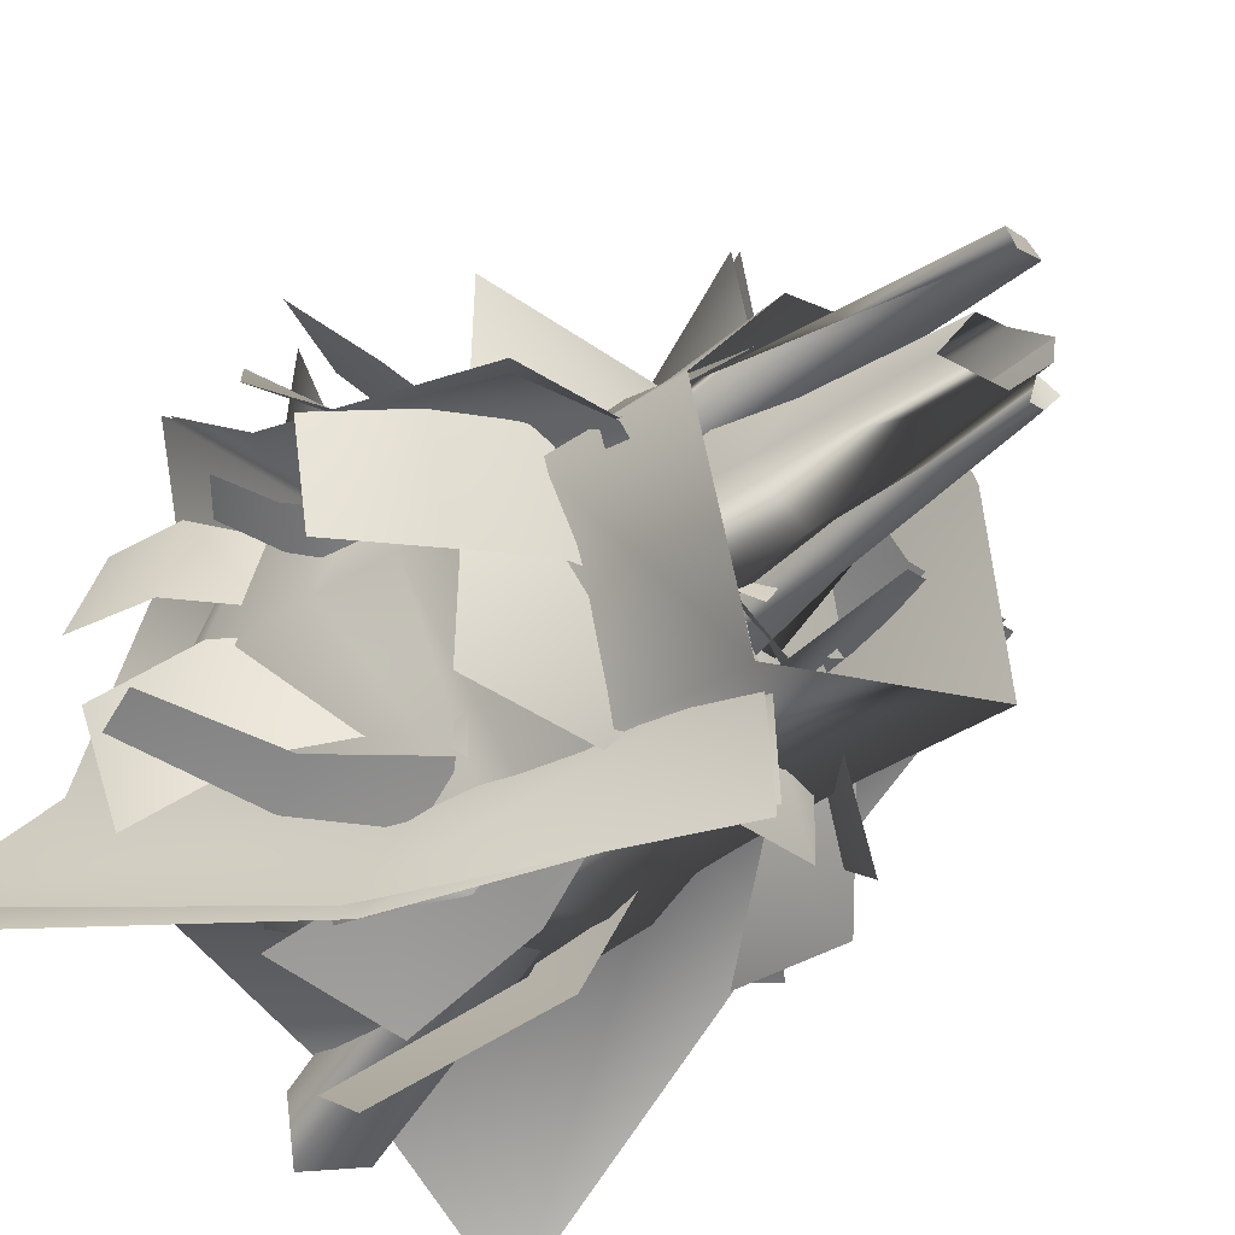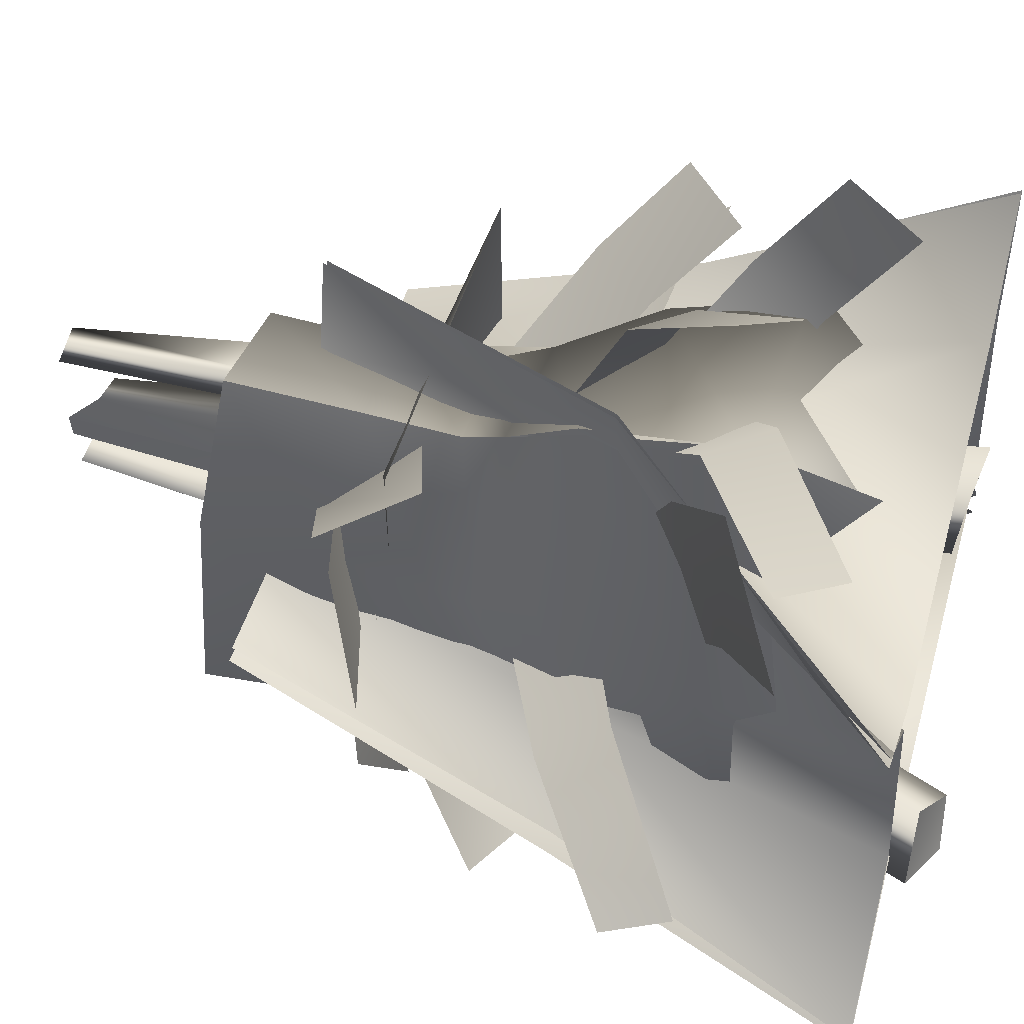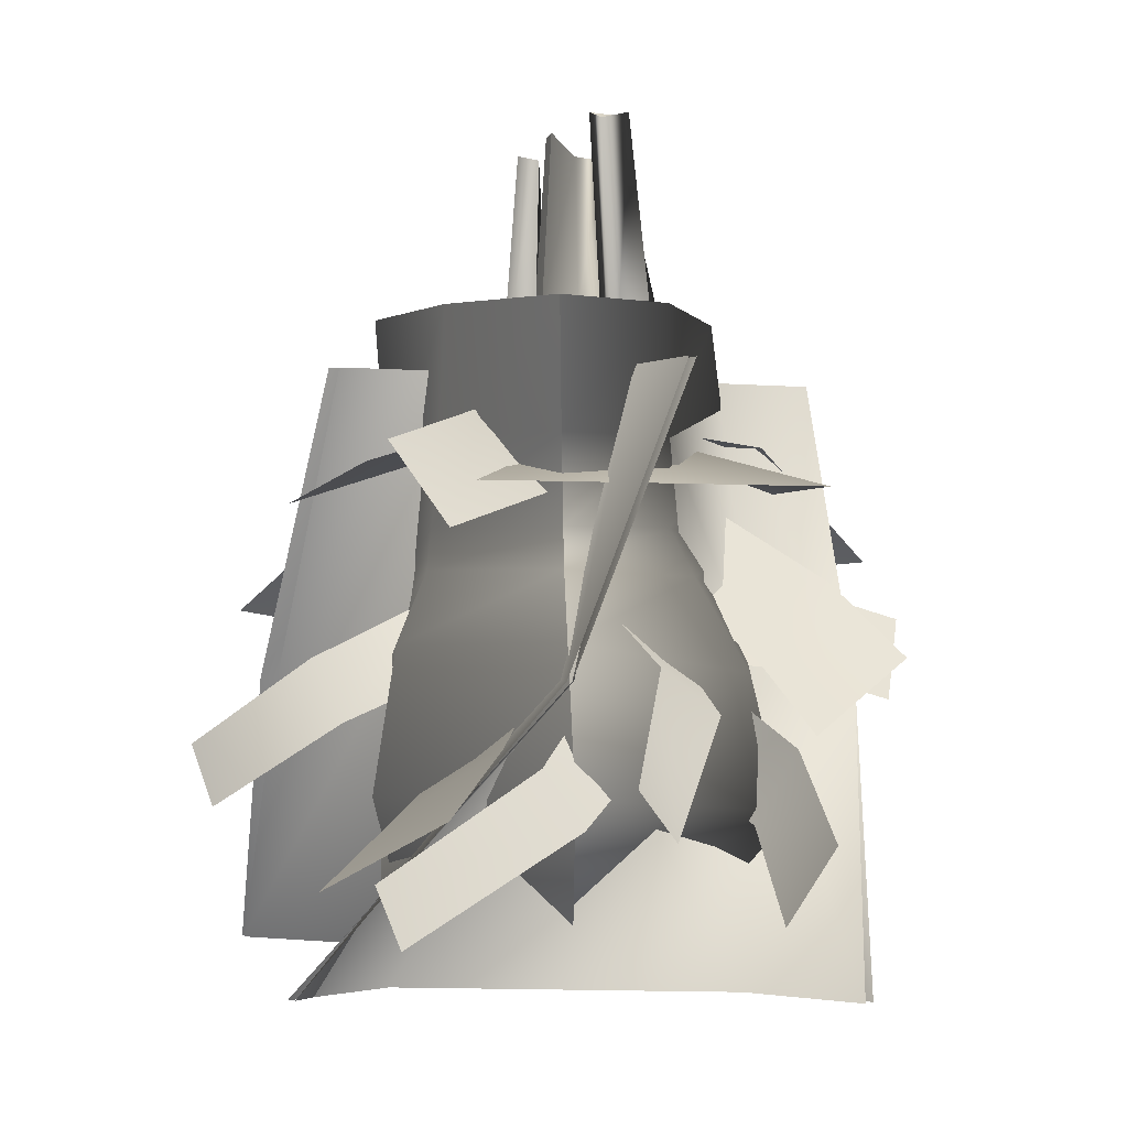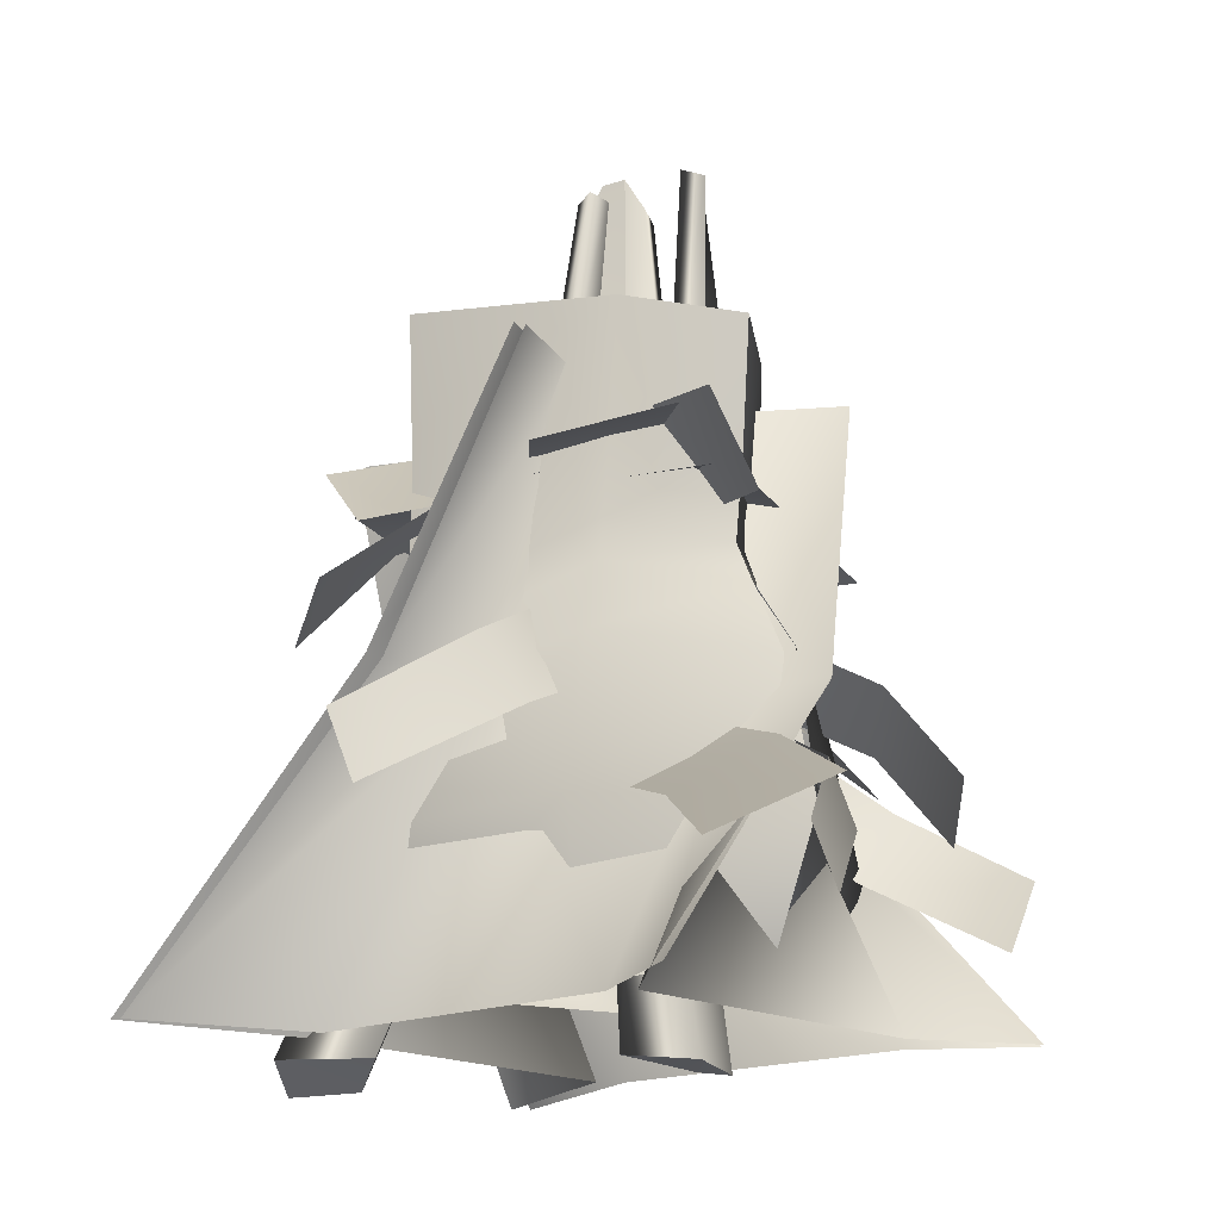
<metadata>
{"format":"obj","ext":"obj","renderer":"f3d","projection":"perspective","resolution":1024,"background":"white","views":[{"elev":-35.9,"azim":137.5,"up":"+Z"},{"elev":47.7,"azim":-73.8,"up":"+Z"},{"elev":-1.7,"azim":-19.3,"up":"+Y"},{"elev":-18.6,"azim":-68.7,"up":"+Y"}]}
</metadata>
<code>
o borean_redplant_burningpile_01
v 0.2553 -0.06255 0.1712
v 0.2498 -0.03657 -0.06891
v 0.527 -0.05228 0.06208
v 0.003579 0.8829 0.799
v -0.1632 0.5575 1.056
v -0.02008 0.4032 0.9848
v 0.2251 0.7441 0.7058
v -0.05099 1.105 0.3843
v 0.2223 0.9761 0.2718
v -0.3671 1.307 -0.5099
v -0.5468 1.002 -0.7251
v -0.9256 1.053 -0.4588
v -0.6573 1.342 -0.2066
v -0.02572 1.546 -0.1555
v -0.2606 1.579 0.1537
v 0.6909 0.04154 0.4675
v 0.8165 0.06795 0.1456
v 0.7508 0.369 0.1321
v 0.6694 0.3282 0.4335
v 0.5927 0.5905 0.06208
v 0.5438 0.5334 0.3273
v -0.09932 2.443 0.03335
v -0.06534 2.445 -0.06477
v -0.1141 2.443 -0.05945
v -0.1554 2.459 -0.005132
v -0.3575 -0.09883 -0.8414
v -0.1688 -0.1726 -0.8928
v -0.1234 -0.1622 -0.6892
v -0.3001 -0.1017 -0.5642
v 0.008599 2.534 0.3011
v 0.115 2.566 0.2522
v 0.07385 2.56 0.217
v -0.003355 2.563 0.2261
v 0.831 0.6716 0.2935
v 0.7511 0.5876 0.245
v 0.6518 0.7532 0.1048
v 0.7426 0.8373 0.1588
v 0.5041 0.8955 0.06373
v 0.6061 0.9796 0.1261
v 0.6491 0.8481 -0.5111
v 0.9681 0.6351 -0.3685
v 0.9374 0.4904 -0.4067
v 0.5868 0.7034 -0.5799
v 0.3239 1.012 -0.452
v 0.2272 0.8676 -0.5519
v 0.8431 0.2373 -0.1596
v 0.7969 0.3725 -0.5636
v 0.6333 0.6913 -0.43
v 0.7253 0.5601 -0.08133
v 0.3414 0.8953 -0.3206
v 0.4555 0.7644 -0.03617
v -0.6631 0.4477 0.4065
v -0.9309 0.2651 0.5973
v -0.6409 0.4713 0.8778
v -0.4067 0.6539 0.6302
v -0.4296 0.5737 0.1324
v -0.2231 0.7799 0.3043
v -0.7979 0.9051 -0.05307
v -1.103 0.6415 -0.3343
v -1.048 0.4502 -0.2804
v -0.7253 0.7138 0.05991
v -0.3877 1.103 -0.04028
v -0.2867 0.912 0.1351
v -0.3119 0.7234 -0.7053
v 0.06294 0.381 -1.023
v 0.03133 0.1765 -0.887
v -0.3321 0.5181 -0.5633
v -0.36 1.061 -0.3101
v -0.372 0.851 -0.1322
v 0.2253 0.6777 -0.5652
v 0.3101 0.2888 -0.6537
v -0.007885 0.4575 -0.8373
v -0.09049 0.8464 -0.6696
v 0.2682 1.059 -0.4228
v -0.0242 1.227 -0.46
v 0.4116 0.9136 0.5121
v 0.4863 0.6849 0.793
v 0.8226 0.908 0.6968
v 0.6919 1.137 0.4326
v 0.251 1.118 0.218
v 0.4744 1.341 0.1537
v -0.8366 0.3051 0.841
v -0.7764 0.1294 0.8908
v -0.2153 0.4271 0.7769
v -0.3276 0.6027 0.7374
v 0.1461 0.6599 0.4193
v -0.03627 0.8356 0.3977
v 0.4051 0.3964 1.104
v 0.2676 0.1719 1.061
v 0.3684 0.4187 0.6158
v 0.4751 0.6432 0.6897
v 0.2179 0.6313 0.2699
v 0.3016 0.8558 0.4041
v -0.465 1.502 -0.06023
v -0.9093 1.361 0.127
v -0.7713 1.466 0.4926
v -0.3151 1.607 0.2782
v 0.04215 1.517 -0.2851
v 0.1918 1.622 0.03914
v -0.3411 1.657 0.2394
v -0.7256 1.525 0.5584
v -0.5674 1.275 0.6396
v -0.1377 1.414 0.3778
v -0.01291 1.685 -0.2139
v 0.2193 1.445 -0.04531
v -0.2639 1.637 -0.3727
v -0.5145 1.521 -0.6638
v -0.6078 1.33 -0.5118
v -0.374 1.449 -0.187
v 0.1219 1.645 -0.1542
v 0.005305 1.456 0.05405
v 0.5365 0.8706 0.49
v 0.8347 0.7824 0.5503
v 1.007 1.026 0.2598
v 0.6852 1.114 0.2676
v 0.1832 0.9132 0.4015
v 0.3043 1.157 0.2437
v 0.6307 1.568 0.0707
v 0.983 1.21 0.07258
v 0.9193 1.201 -0.2362
v 0.4944 1.554 -0.273
v 0.02147 1.609 0.3396
v -0.1212 1.513 -0.1397
v 0.1031 1.636 -0.03692
v 0.07598 1.419 0.5377
v 0.645 1.419 0.5508
v -0.4446 1.419 0.5179
v -0.4314 1.419 -0.05108
v 0.6581 1.419 -0.01819
v -0.4182 1.419 -0.6201
v 0.6712 1.419 -0.5872
v 0.1022 1.419 -0.6003
v 0.8368 0.845 0.3123
v 0.8387 1.779 -0.04158
v 0.5213 1.779 -0.0315
v 0.5424 0.845 0.2336
v 0.09882 1.779 0.4148
v 0.4944 -0.04111 1.087
v -0.1286 0.845 0.4677
v -0.2344 0.845 0.7247
v -0.9954 -0.0411 0.499
v -0.6549 -0.0411 0.3275
v 0.2685 -0.0411 0.7578
v 0.1644 1.779 0.6742
v -0.2521 0.845 0.7294
v 0.1343 1.779 0.6909
v 0.07169 1.779 0.4125
v -0.1848 0.845 0.4266
v -0.3962 1.779 0.04246
v -0.9774 -0.0411 0.5148
v -0.6661 -0.0411 0.2452
v -0.5328 0.845 -0.1545
v -0.8393 0.845 -0.3092
v -0.7338 1.779 0.04031
v -0.7762 -0.0411 -1.074
v -0.3927 -0.0411 -0.6791
v 0.5205 1.779 -0.03975
v 0.8322 1.779 -0.07981
v 0.8484 0.845 0.2902
v 0.498 0.845 -0.8432
v 0.07144 1.779 -0.8666
v 0.1027 1.779 -0.4934
v 0.2936 0.845 -0.5019
v 0.5456 0.845 0.1912
v 0.5257 -0.04111 1.071
v 1.092 -0.04111 -0.6988
v 0.6896 -0.04111 -0.223
v 0.4356 -0.0411 0.6998
v 0.07528 1.779 -0.4947
v 0.05673 1.779 -0.8276
v 0.4547 0.845 -0.861
v -0.8871 0.845 -0.3352
v -0.7602 1.779 0.01654
v -0.393 1.779 0.01921
v -0.512 0.845 -0.2282
v 0.2429 0.845 -0.5154
v 1.067 -0.04111 -0.7523
v -0.7755 -0.0411 -1.104
v -0.294 -0.0411 -0.7221
v 0.6508 -0.04111 -0.2997
v -0.1141 2.443 -0.05945
v -0.06534 2.445 -0.06477
v -0.02118 1.825 -0.09474
v -0.1153 1.818 -0.1583
v 0.02726 1.014 -0.2399
v -0.08578 1.097 -0.4106
v -0.1234 -0.1622 -0.6892
v -0.1688 -0.1726 -0.8928
v -0.09932 2.443 0.03335
v -0.09394 1.799 -0.02711
v -0.1508 1.051 -0.1778
v -0.3001 -0.1017 -0.5642
v -0.1554 2.459 -0.005132
v -0.1852 1.821 -0.06864
v -0.2604 1.161 -0.2912
v -0.3575 -0.09883 -0.8414
v -0.1688 -0.1726 -0.8928
v -0.08578 1.097 -0.4106
v -0.1153 1.818 -0.1583
v -0.1141 2.443 -0.05945
v -0.003355 2.563 0.2261
v 0.07385 2.56 0.217
v 0.2475 1.825 0.2346
v 0.08117 1.665 0.1424
v 0.008599 2.534 0.3011
v 0.06006 1.664 0.2737
v 0.115 2.566 0.2522
v 0.1854 1.686 0.3281
v 0.07385 2.56 0.217
v 0.2475 1.825 0.2346
v 0.3674 1.22 -0.07814
v 0.1971 1.246 -0.1123
v 0.1953 1.129 0.01464
v 0.3319 1.115 0.08337
v 0.3674 1.22 -0.07814
v 0.527 -0.05228 0.06208
v 0.2498 -0.03657 -0.06891
v 0.2553 -0.06255 0.1712
v 0.4299 -0.08435 0.2034
v 0.527 -0.05228 0.06208
v 0.4299 -0.08435 0.2034
v -0.09504 1.975 -0.02283
v -0.1097 1.975 0.09231
v -0.07247 2.524 0.07344
v 0.0319 1.867 -0.1417
v 0.2105 1.858 -0.0257
v 0.3143 1.29 -0.06333
v 0.0546 1.265 -0.2463
v 0.3036 1.096 -0.06707
v 0.06186 1.078 -0.2387
v 0.274 0.8798 -0.05657
v 0.05943 0.9445 -0.1999
v 0.3105 0.5139 -0.0706
v 0.08029 0.58 -0.239
v 0.2348 0.1817 -0.03868
v 0.0701 0.1831 -0.1601
v -0.01531 1.977 0.1582
v -0.1097 1.975 0.09231
v -0.1809 1.551 0.1244
v -0.0233 1.554 0.2379
v -0.1872 1.351 0.128
v -0.01641 1.322 0.264
v -0.1778 1.104 0.1275
v -0.001261 0.9946 0.2801
v -0.2209 0.6083 0.1539
v 0.01468 0.5456 0.3242
v -0.1429 0.1874 0.1215
v 0.02184 0.186 0.243
v 0.1325 1.945 0.1403
v 0.2163 1.454 0.1992
v 0.2269 1.222 0.2002
v 0.2189 0.9929 0.1863
v 0.2776 0.5237 0.209
v 0.2107 0.1831 0.1628
v -0.01069 2.446 0.1149
v -0.07247 2.524 0.07344
v 0.08594 2.439 0.1065
v 0.1477 2.374 -0.006843
v 0.01835 2.457 -0.08724
v -0.06379 2.521 -0.001574
v -0.09504 1.975 -0.02283
v -0.1568 1.553 -0.06782
v -0.1617 1.353 -0.07824
v -0.154 1.092 -0.08384
v -0.1843 0.5936 -0.13
v -0.1188 0.186 -0.07998
v -0.1568 1.553 -0.06782
v -0.1809 1.551 0.1244
v -0.1617 1.353 -0.07824
v -0.1872 1.351 0.128
v -0.154 1.092 -0.08384
v -0.1778 1.104 0.1275
v -0.1843 0.5936 -0.13
v -0.2209 0.6083 0.1539
v -0.1188 0.186 -0.07998
v -0.1429 0.1874 0.1215
v -0.06379 2.521 -0.001574
v -0.4626 1.569 0.1784
v -0.1769 1.569 0.4672
v -0.1918 1.967 0.4959
v -0.4577 1.462 -0.4184
v 0.2269 1.453 -0.5451
v 0.2296 1.143 -0.5741
v -0.4425 1.13 -0.435
v 0.2203 1.009 -0.5719
v -0.4436 0.9978 -0.4381
v 0.2443 0.7639 -0.6485
v -0.4646 0.819 -0.4959
v 0.2424 0.438 -0.6293
v -0.4489 0.4866 -0.5231
v 0.2173 0.1359 -0.4821
v -0.3608 0.1372 -0.451
v 0.1837 1.571 0.3914
v -0.1769 1.569 0.4672
v -0.1611 1.293 0.4371
v 0.183 1.295 0.413
v -0.1762 1.167 0.4882
v 0.2579 1.149 0.4253
v -0.2111 0.9548 0.6182
v 0.3955 0.8617 0.5235
v -0.2058 0.5074 0.6699
v 0.4672 0.4613 0.5973
v -0.167 0.1409 0.5037
v 0.4174 0.1397 0.5083
v 0.5576 1.539 -0.0316
v 0.5769 1.231 -0.03803
v 0.5799 1.087 -0.03828
v 0.6453 0.8603 -0.07356
v 0.6898 0.4452 -0.1114
v 0.6044 0.1372 -0.107
v 0.1824 1.966 0.41
v -0.1918 1.967 0.4959
v 0.4838 1.955 0.01418
v 0.2591 1.912 -0.6232
v -0.4991 1.983 -0.4203
v -0.4519 1.962 0.1958
v -0.4626 1.569 0.1784
v -0.4819 1.294 0.1655
v -0.4969 1.168 0.1649
v -0.5887 0.9446 0.1593
v -0.6549 0.4966 0.1383
v -0.5518 0.1397 0.1052
v -0.4819 1.294 0.1655
v -0.1611 1.293 0.4371
v -0.4969 1.168 0.1649
v -0.1762 1.167 0.4882
v -0.5887 0.9446 0.1593
v -0.1937 0.9548 0.5768
v -0.6549 0.4966 0.1383
v -0.2058 0.5074 0.6699
v -0.5518 0.1397 0.1052
v -0.1647 0.1409 0.535
v -0.4519 1.962 0.1958
g Geoset0
f 1 2 3
f 4 5 6
f 6 7 4
f 8 4 7
f 7 9 8
f 10 11 12
f 12 13 10
f 14 10 13
f 13 15 14
f 16 17 18
f 18 19 16
f 19 18 20
f 20 21 19
f 22 23 24
f 24 25 22
f 26 27 28
f 28 29 26
f 30 31 32
f 32 33 30
f 34 35 36
f 36 37 34
f 37 36 38
f 38 39 37
f 40 41 42
f 42 43 40
f 44 40 43
f 43 45 44
f 46 47 48
f 48 49 46
f 49 48 50
f 50 51 49
f 52 53 54
f 54 55 52
f 56 52 55
f 55 57 56
f 58 59 60
f 60 61 58
f 62 58 61
f 61 63 62
f 64 65 66
f 66 67 64
f 68 64 67
f 67 69 68
f 70 71 72
f 72 73 70
f 74 70 73
f 73 75 74
f 76 77 78
f 78 79 76
f 80 76 79
f 79 81 80
f 82 83 84
f 84 85 82
f 85 84 86
f 86 87 85
f 88 89 90
f 90 91 88
f 91 90 92
f 92 93 91
f 94 95 96
f 96 97 94
f 98 94 97
f 97 99 98
f 100 101 102
f 102 103 100
f 104 100 103
f 103 105 104
f 106 107 108
f 108 109 106
f 110 106 109
f 109 111 110
f 112 113 114
f 114 115 112
f 116 112 115
f 115 117 116
f 118 119 120
f 120 121 118
f 122 118 121
f 121 123 122
f 124 125 126
f 127 125 124
f 124 128 127
f 126 129 124
f 130 128 124
f 124 129 131
f 131 132 124
f 124 132 130
f 133 134 135
f 136 135 137
f 135 136 133
f 138 133 136
f 139 140 141
f 141 142 139
f 139 142 143
f 137 144 140
f 140 139 137
f 137 139 136
f 143 136 139
f 136 143 138
f 145 146 147
f 148 147 149
f 147 148 145
f 150 145 148
f 148 151 150
f 151 148 152
f 149 152 148
f 153 152 149
f 149 154 153
f 152 153 155
f 155 156 152
f 152 156 151
f 157 158 159
f 160 161 162
f 162 163 160
f 163 162 157
f 157 164 163
f 159 164 157
f 164 159 165
f 166 160 163
f 163 167 166
f 167 163 164
f 164 168 167
f 165 168 164
f 169 170 171
f 172 173 174
f 174 175 172
f 175 174 169
f 169 176 175
f 171 176 169
f 176 171 177
f 178 172 175
f 175 179 178
f 179 175 176
f 176 180 179
f 177 180 176
f 181 182 183
f 183 184 181
f 184 183 185
f 185 186 184
f 186 185 187
f 187 188 186
f 182 189 190
f 190 183 182
f 183 190 191
f 191 185 183
f 185 191 192
f 192 187 185
f 189 193 194
f 194 190 189
f 190 194 195
f 195 191 190
f 191 195 196
f 196 192 191
f 197 196 195
f 195 198 197
f 198 195 194
f 194 199 198
f 199 194 193
f 193 200 199
f 201 202 203
f 203 204 201
f 205 201 204
f 204 206 205
f 207 205 206
f 206 208 207
f 209 207 208
f 208 210 209
f 204 203 211
f 211 212 204
f 206 204 212
f 212 213 206
f 208 206 213
f 213 214 208
f 210 208 214
f 214 215 210
f 212 211 216
f 216 217 212
f 213 212 217
f 217 218 213
f 214 213 218
f 218 219 214
f 215 214 219
f 219 220 215
f 3 221 1
g Geoset1
f 222 223 224
f 225 226 227
f 227 228 225
f 228 227 229
f 229 230 228
f 230 229 231
f 231 232 230
f 232 231 233
f 233 234 232
f 234 233 235
f 235 236 234
f 237 238 239
f 239 240 237
f 240 239 241
f 241 242 240
f 242 241 243
f 243 244 242
f 244 243 245
f 245 246 244
f 246 245 247
f 247 248 246
f 249 237 240
f 240 250 249
f 250 240 242
f 242 251 250
f 251 242 244
f 244 252 251
f 252 244 246
f 246 253 252
f 253 246 248
f 248 254 253
f 226 249 250
f 250 227 226
f 227 250 251
f 251 229 227
f 229 251 252
f 252 231 229
f 231 252 253
f 253 233 231
f 233 253 254
f 254 235 233
f 255 256 238
f 238 237 255
f 257 255 237
f 237 249 257
f 258 257 249
f 249 226 258
f 259 258 226
f 226 225 259
f 260 259 225
f 225 261 260
f 261 225 228
f 228 262 261
f 262 228 230
f 230 263 262
f 263 230 232
f 232 264 263
f 264 232 234
f 234 265 264
f 265 234 236
f 236 266 265
f 223 222 267
f 267 268 223
f 268 267 269
f 269 270 268
f 270 269 271
f 271 272 270
f 272 271 273
f 273 274 272
f 274 273 275
f 275 276 274
f 224 277 222
g Geoset2
f 278 279 280
f 281 282 283
f 283 284 281
f 284 283 285
f 285 286 284
f 286 285 287
f 287 288 286
f 288 287 289
f 289 290 288
f 290 289 291
f 291 292 290
f 293 294 295
f 295 296 293
f 296 295 297
f 297 298 296
f 298 297 299
f 299 300 298
f 300 299 301
f 301 302 300
f 302 301 303
f 303 304 302
f 305 293 296
f 296 306 305
f 306 296 298
f 298 307 306
f 307 298 300
f 300 308 307
f 308 300 302
f 302 309 308
f 309 302 304
f 304 310 309
f 282 305 306
f 306 283 282
f 283 306 307
f 307 285 283
f 285 307 308
f 308 287 285
f 287 308 309
f 309 289 287
f 289 309 310
f 310 291 289
f 311 312 294
f 294 293 311
f 313 311 293
f 293 305 313
f 314 313 305
f 305 282 314
f 315 314 282
f 282 281 315
f 316 315 281
f 281 317 316
f 317 281 284
f 284 318 317
f 318 284 286
f 286 319 318
f 319 286 288
f 288 320 319
f 320 288 290
f 290 321 320
f 321 290 292
f 292 322 321
f 279 278 323
f 323 324 279
f 324 323 325
f 325 326 324
f 326 325 327
f 327 328 326
f 328 327 329
f 329 330 328
f 330 329 331
f 331 332 330
f 280 333 278

</code>
